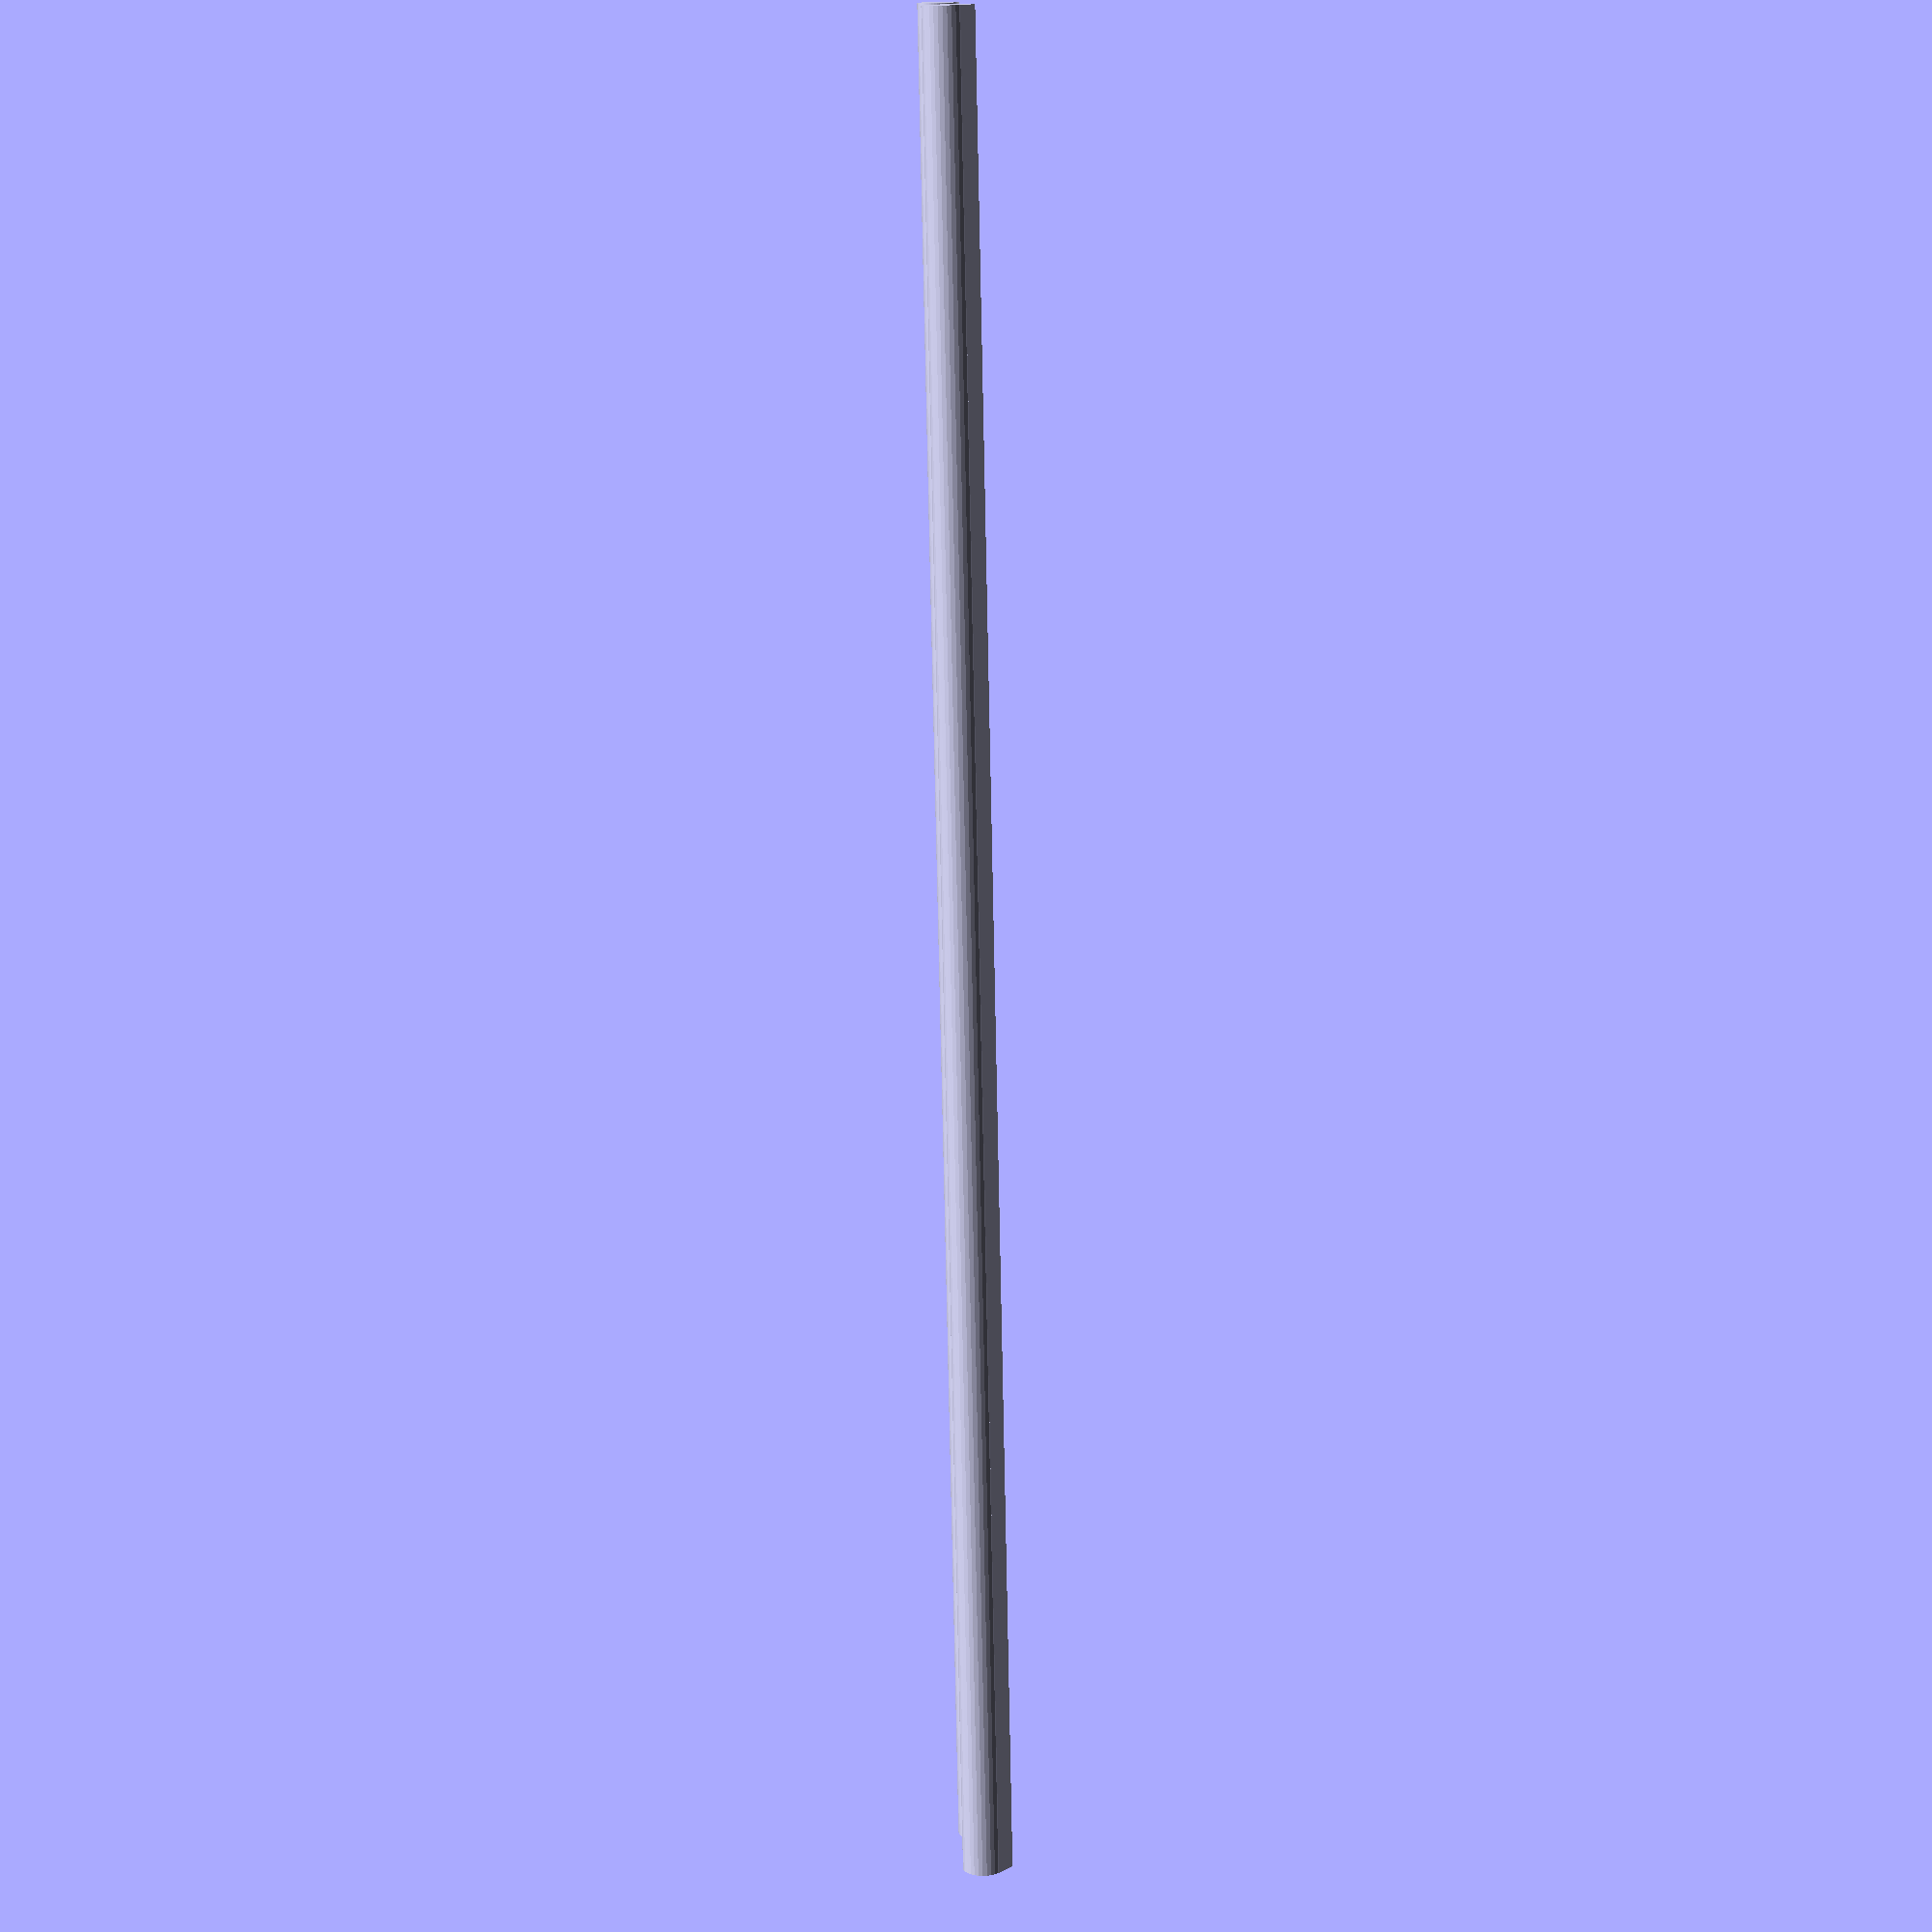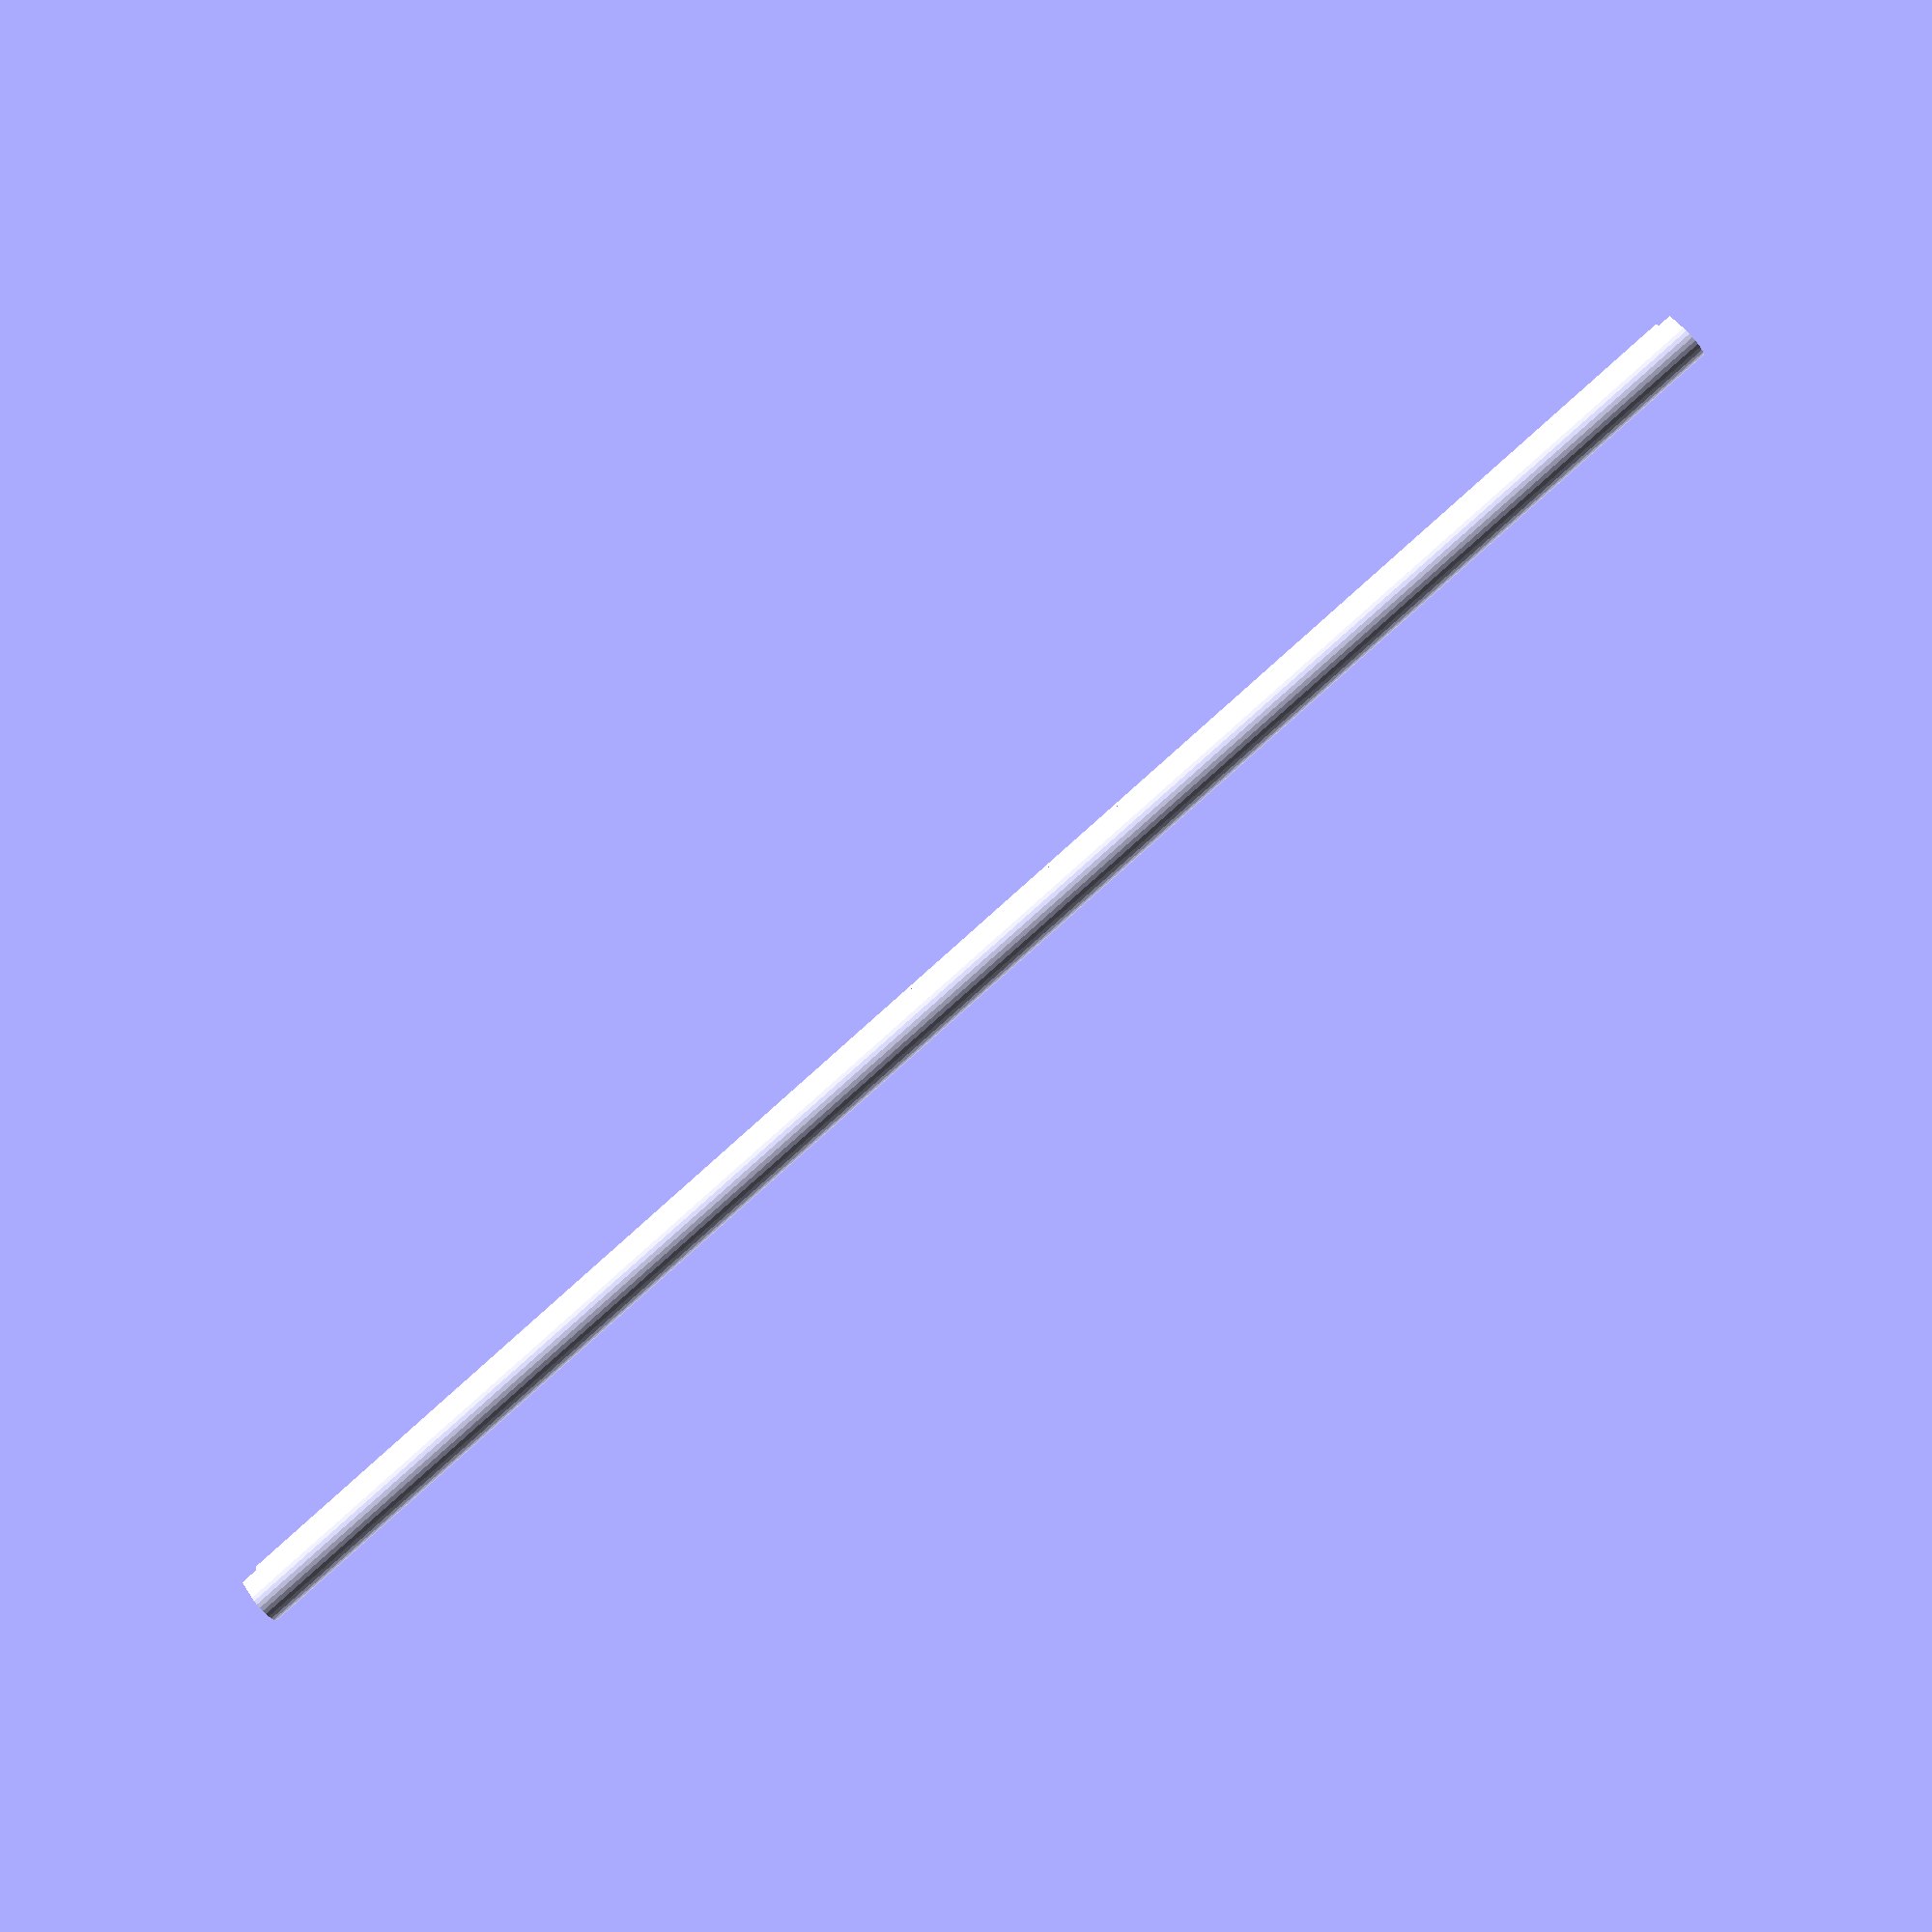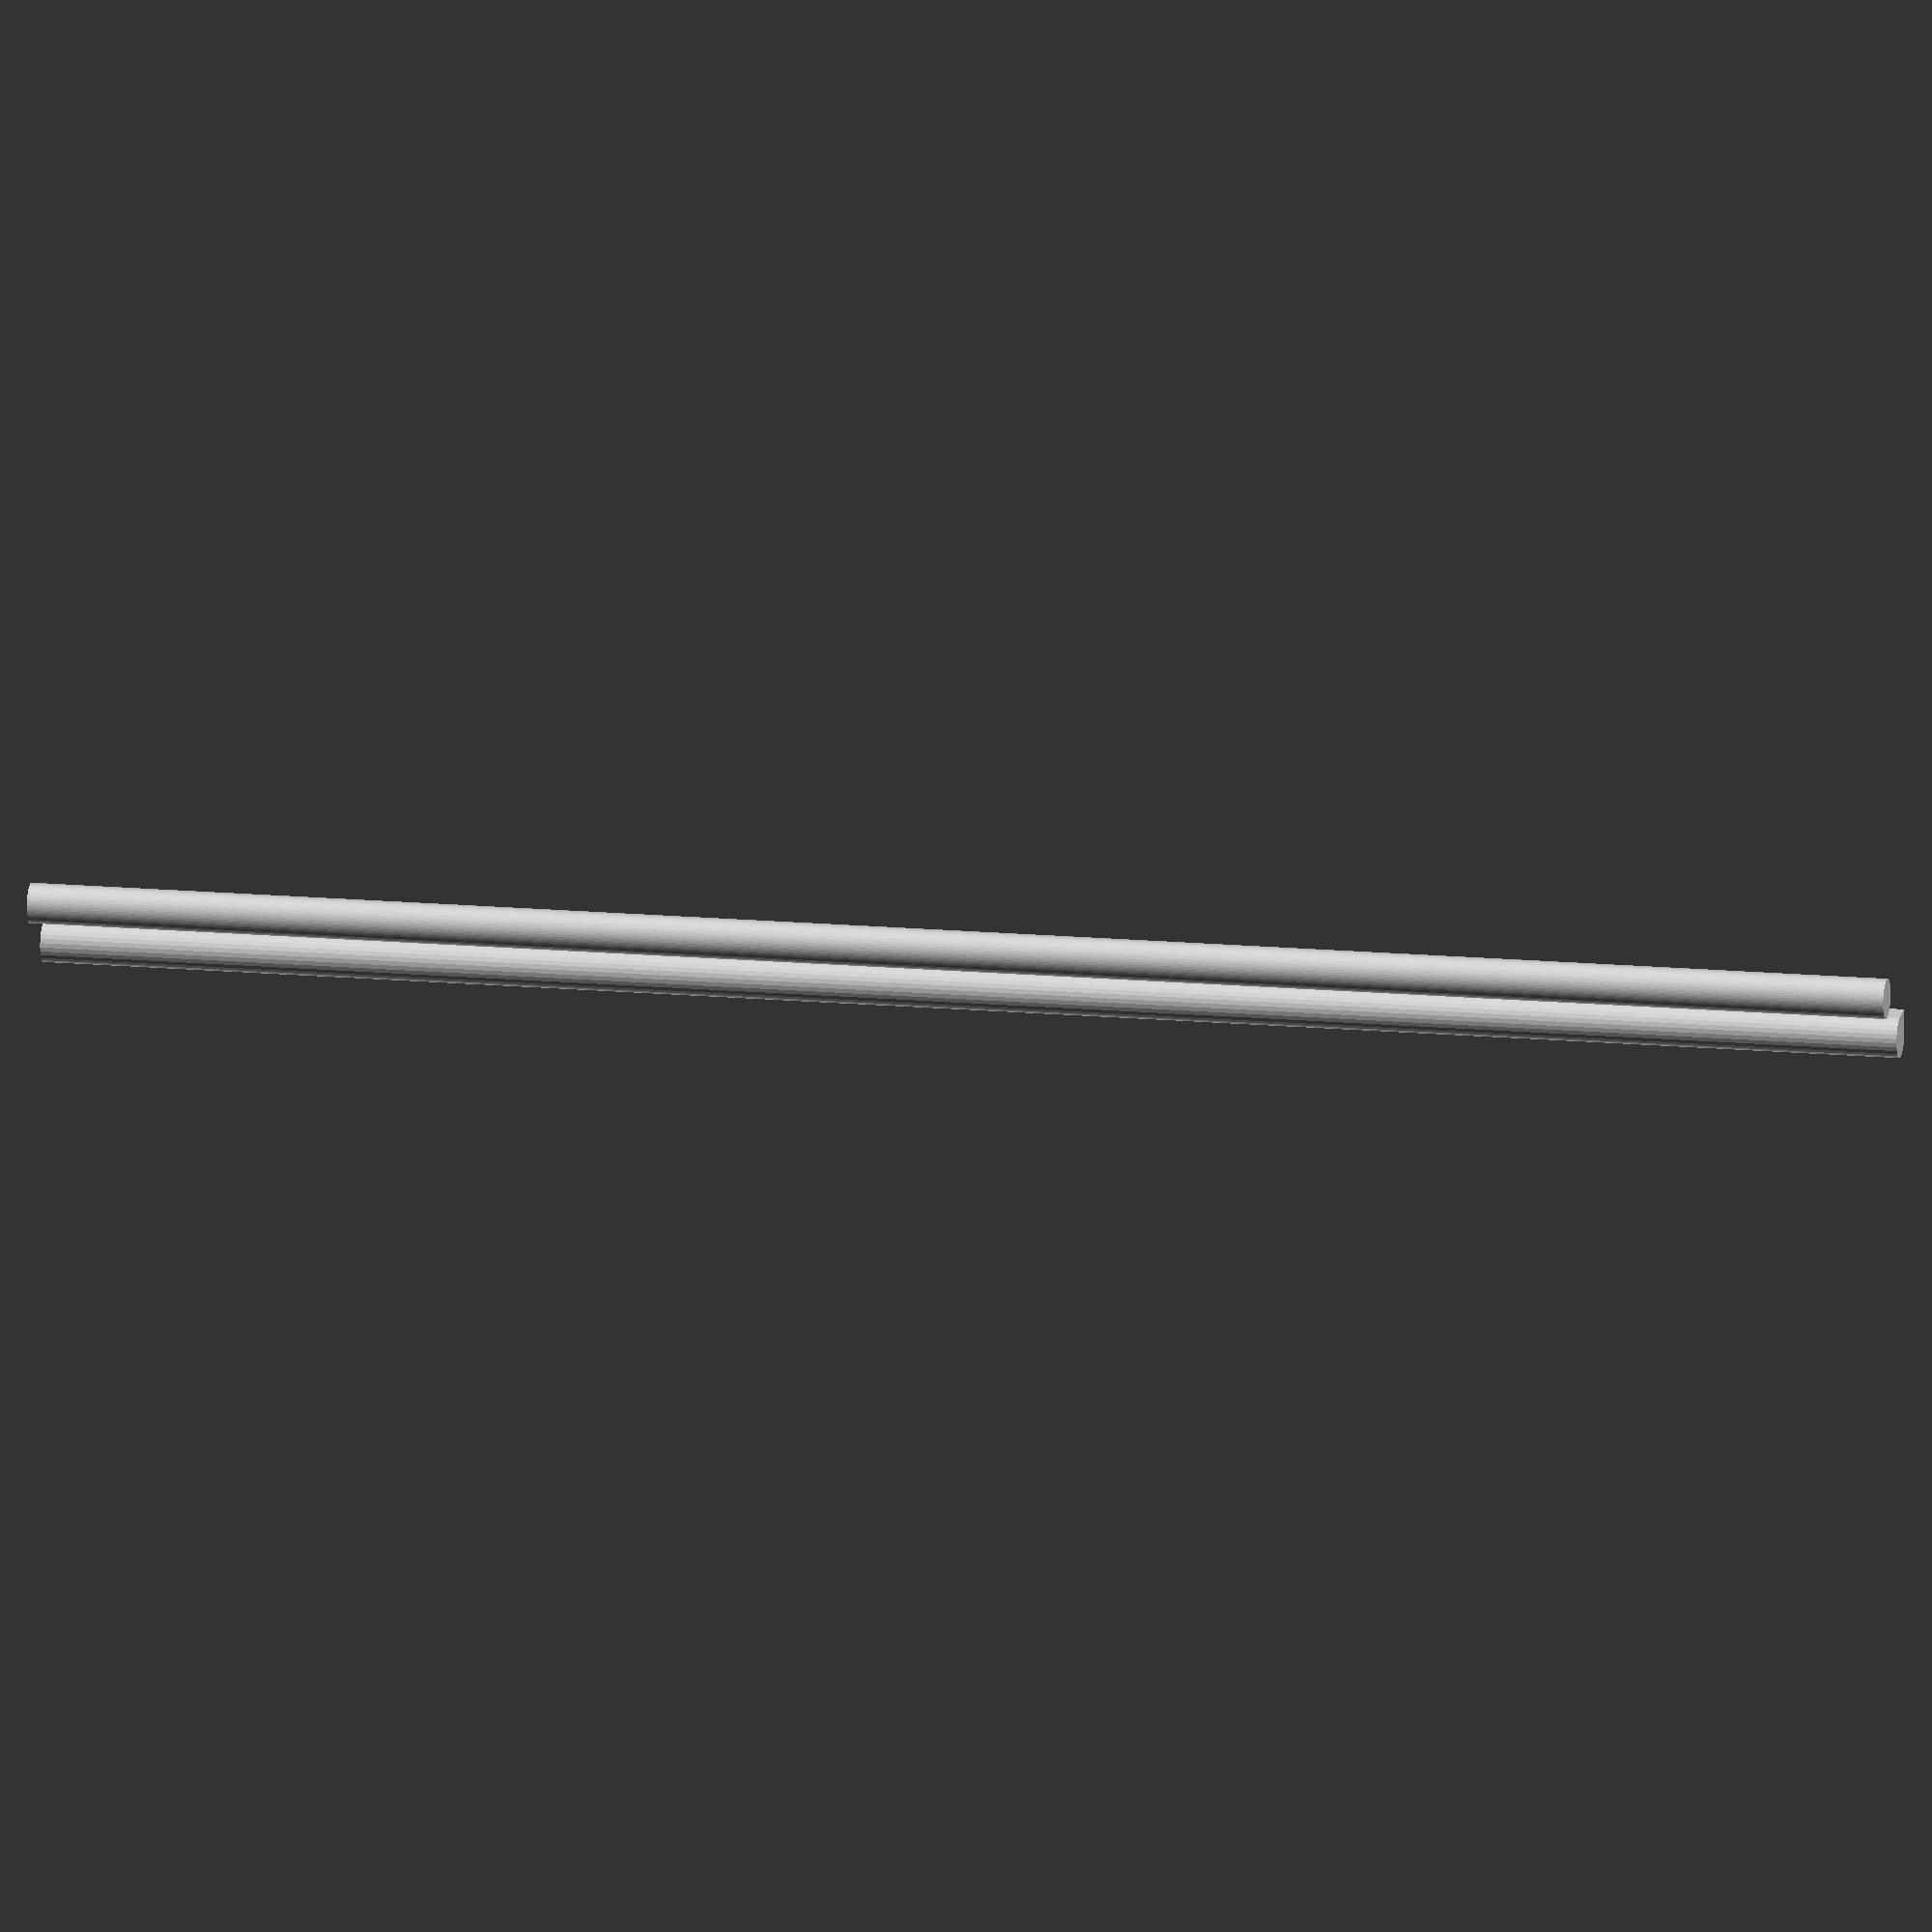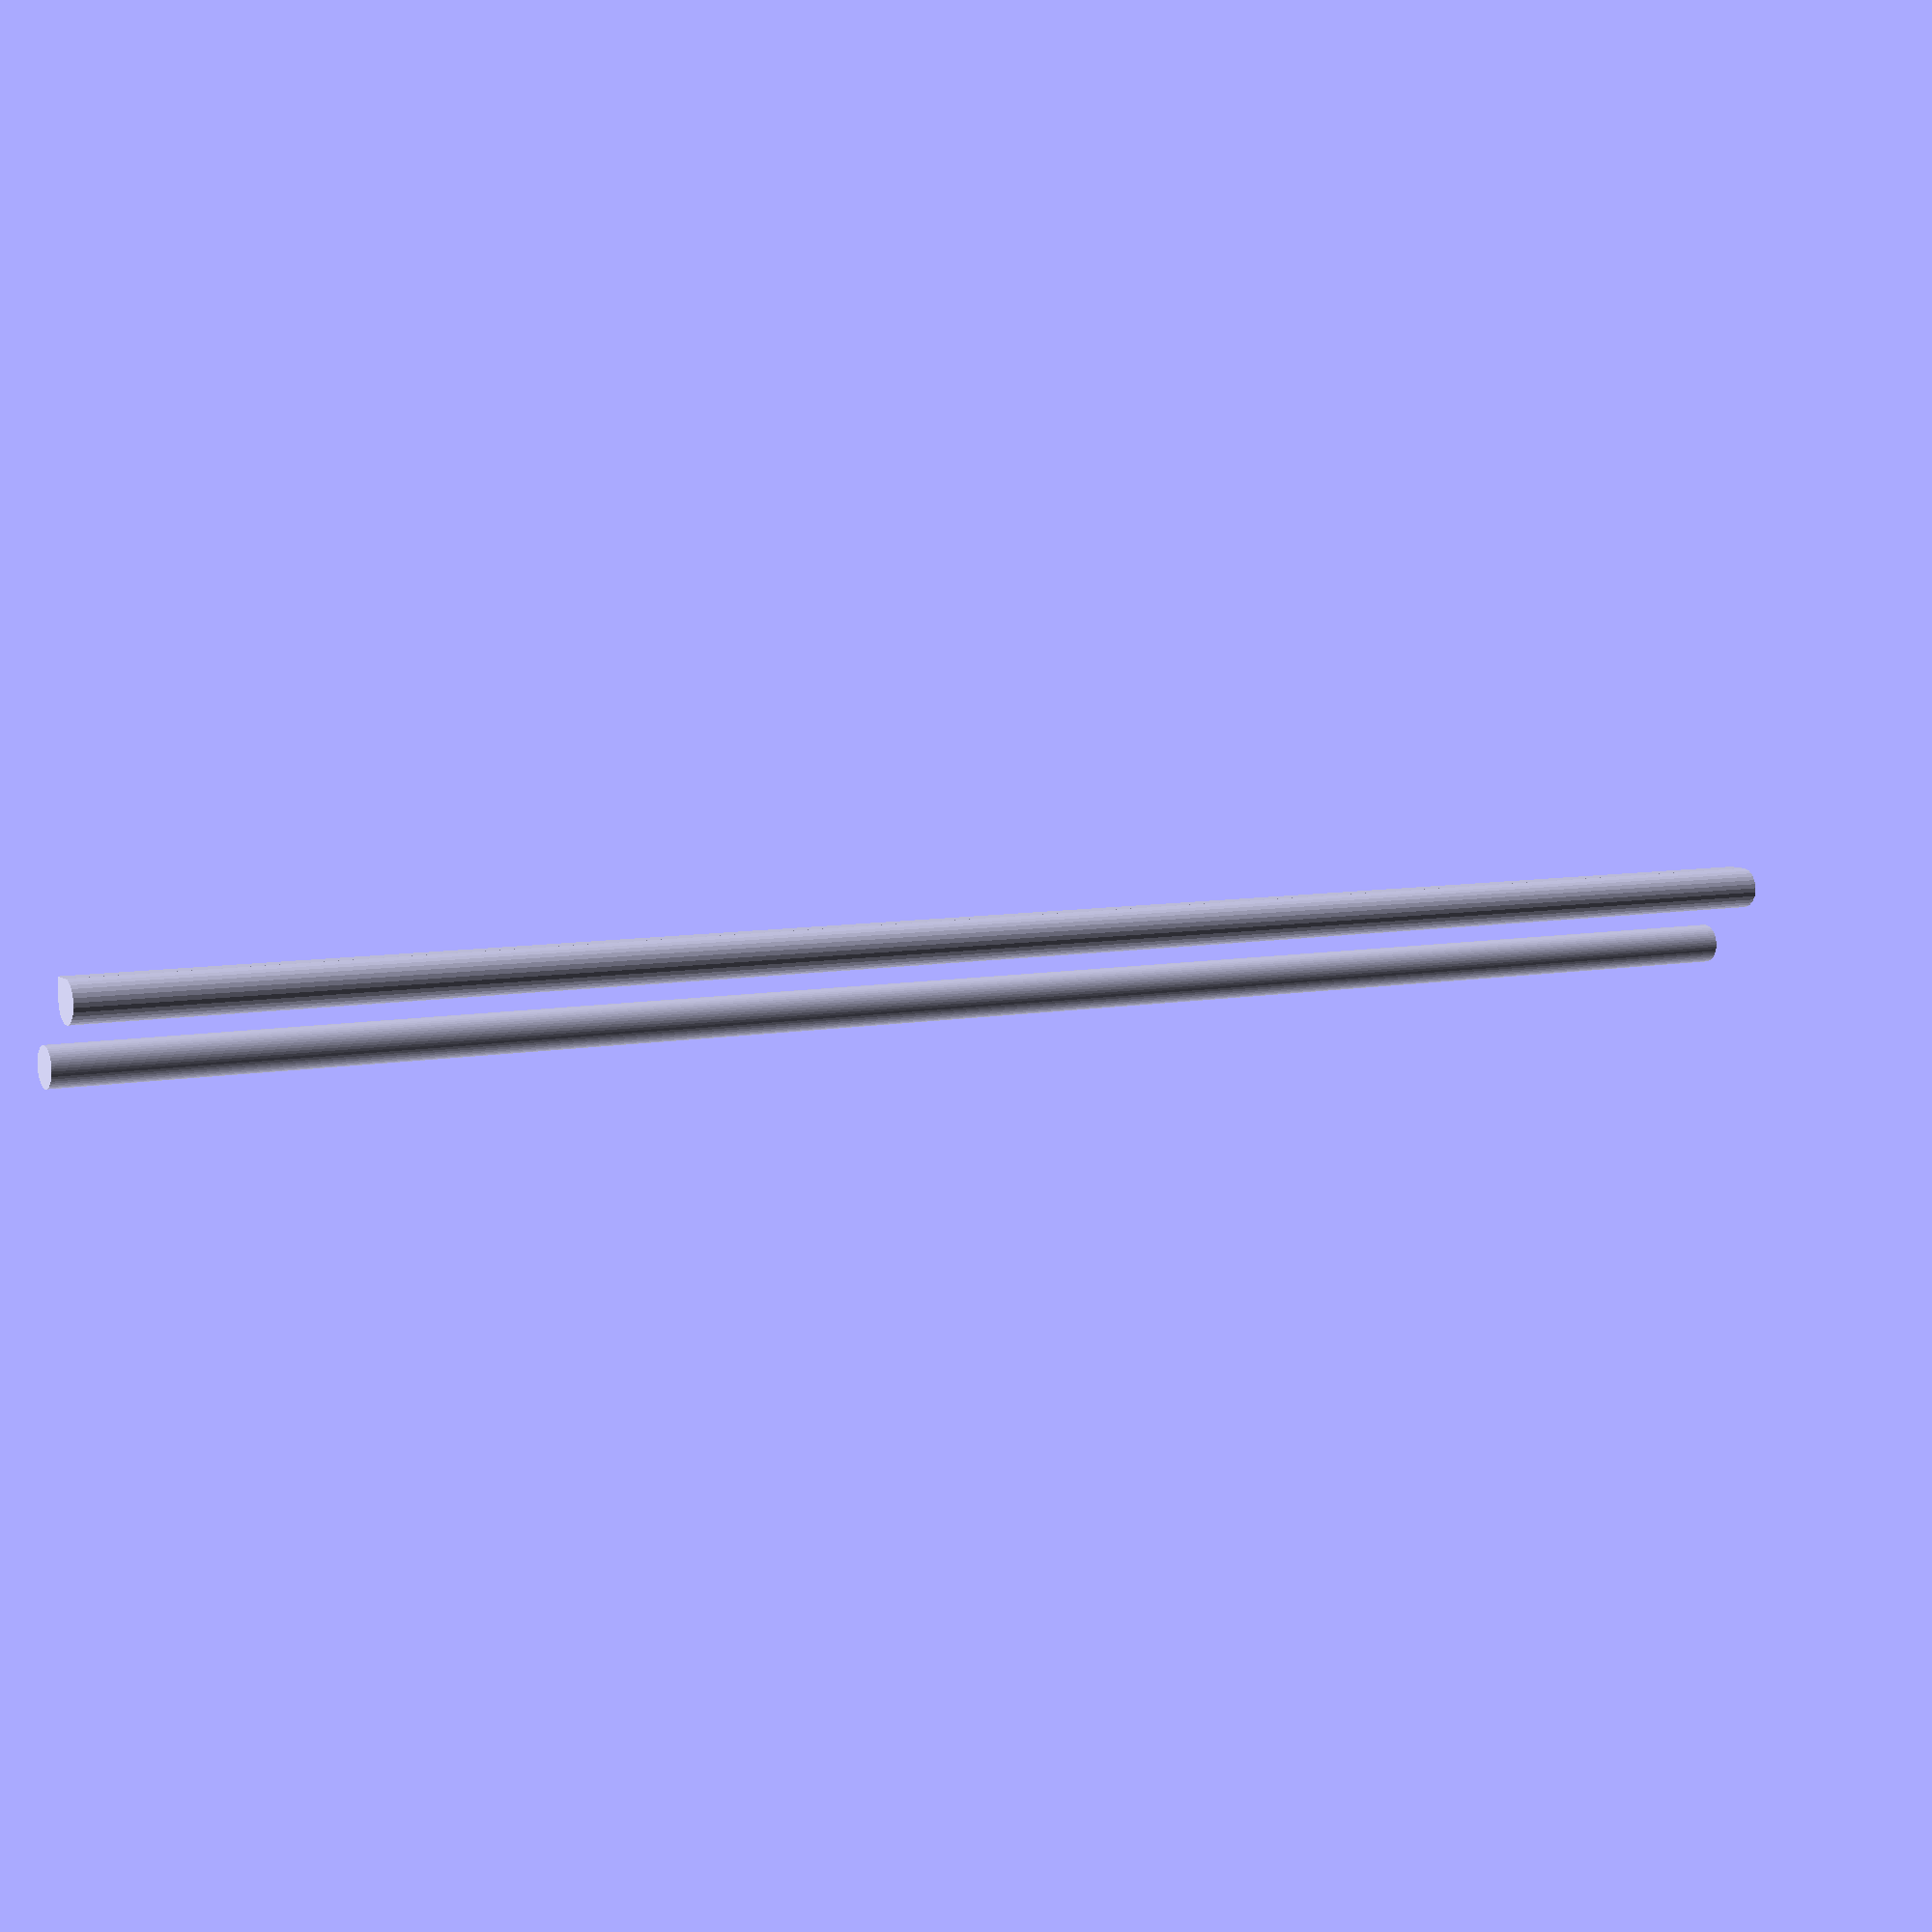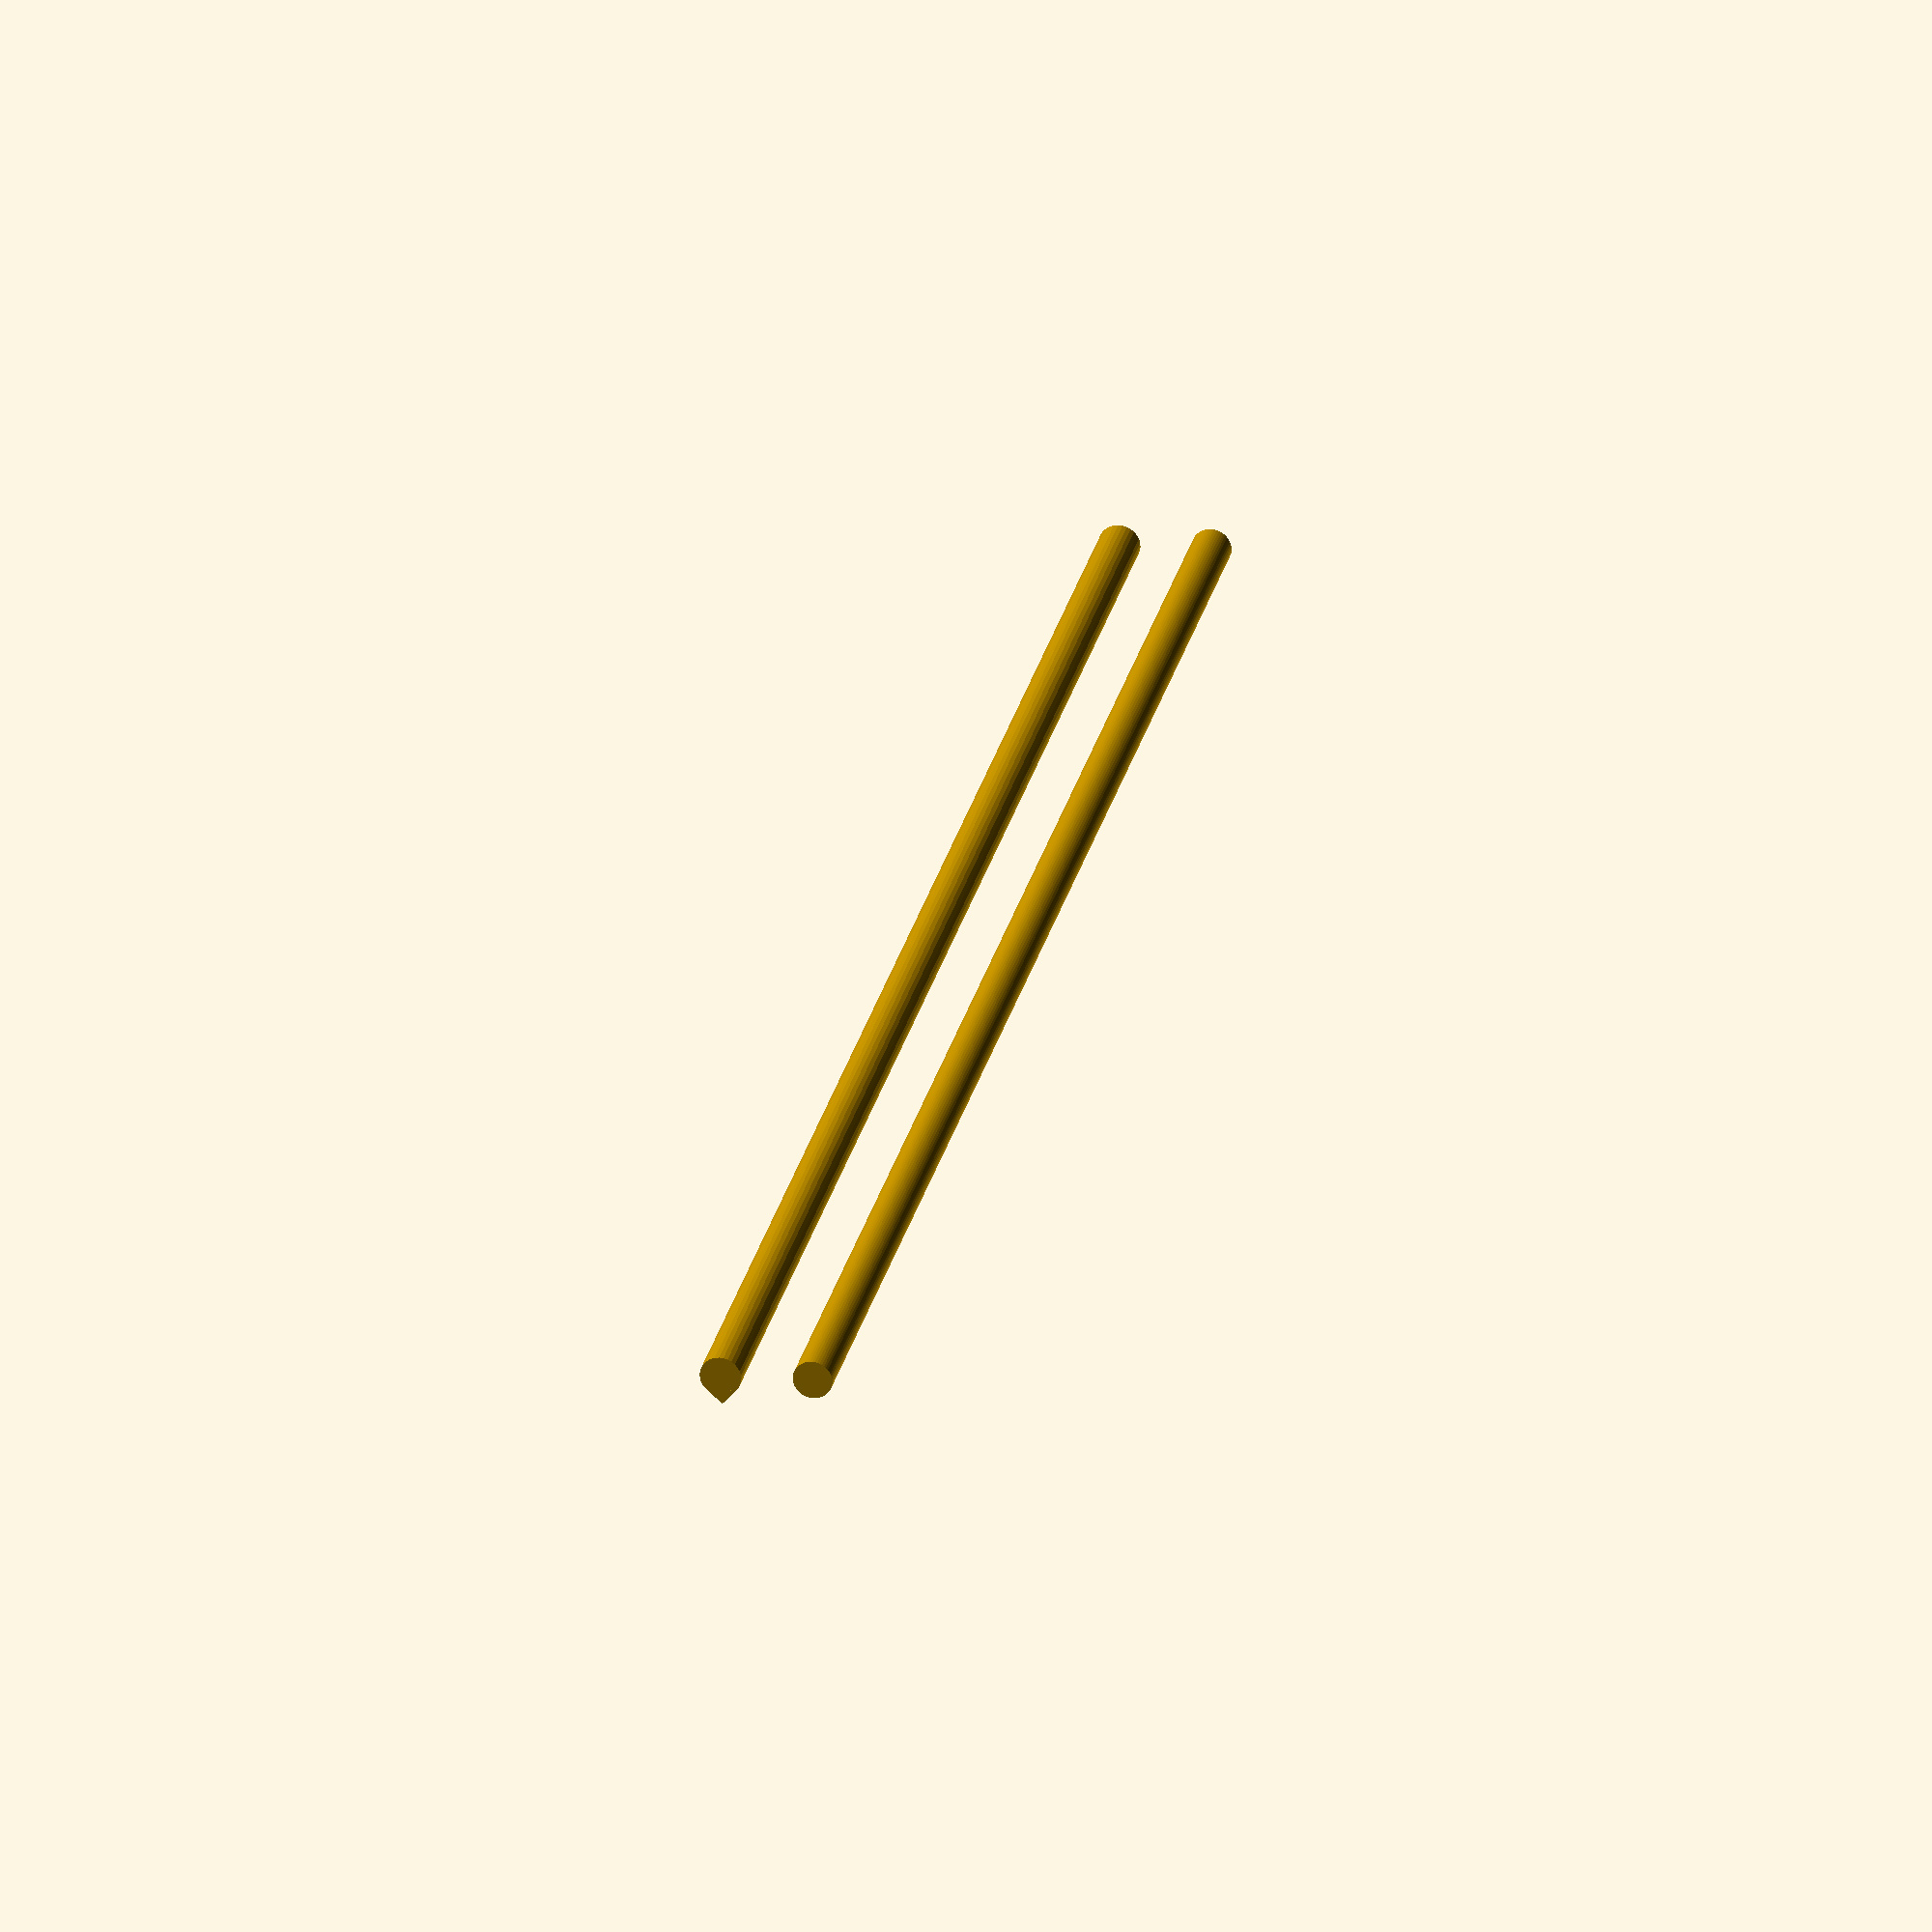
<openscad>
function FilamentDiam(3dPrinterTolerance=.4)=1.75+3dPrinterTolerance;
function FilamentHeight()=100;
module Filament()
{
	$fn=50;
	cylinder(h=FilamentHeight(), r=FilamentDiam(.4)/2);
}

translate([5,0,0]){
Filament();
}


//teardrop shape for better accuracy when printing long tubes:

module teardrop(radius, length, angle) {
        rotate([0, angle, 0]) union() {
                linear_extrude(height = length, center = true, convexity = radius, twist = 0)
                        circle(r = radius, center = true, $fn = 30);
                linear_extrude(height = length, center = true, convexity = radius, twist = 0)
                        projection(cut = false) rotate([0, -angle, 0]) translate([0, 0, radius * sin(45) * 1.5]) cylinder(h = radius * sin(45), r1 = radius * sin(45), r2 = 0, center = true, $fn = 30);
        }
}
module FilamentTear(){
	translate([0,0,FilamentHeight()/2]){
		rotate([0,90,90]){
			teardrop(FilamentDiam(.5)/2,FilamentHeight(),90);
		}
	}
}

FilamentTear();

</openscad>
<views>
elev=77.3 azim=273.4 roll=181.2 proj=p view=wireframe
elev=87.7 azim=263.9 roll=311.6 proj=p view=solid
elev=164.1 azim=140.7 roll=79.3 proj=o view=solid
elev=352.6 azim=46.0 roll=241.1 proj=p view=solid
elev=333.2 azim=183.9 roll=192.2 proj=o view=solid
</views>
